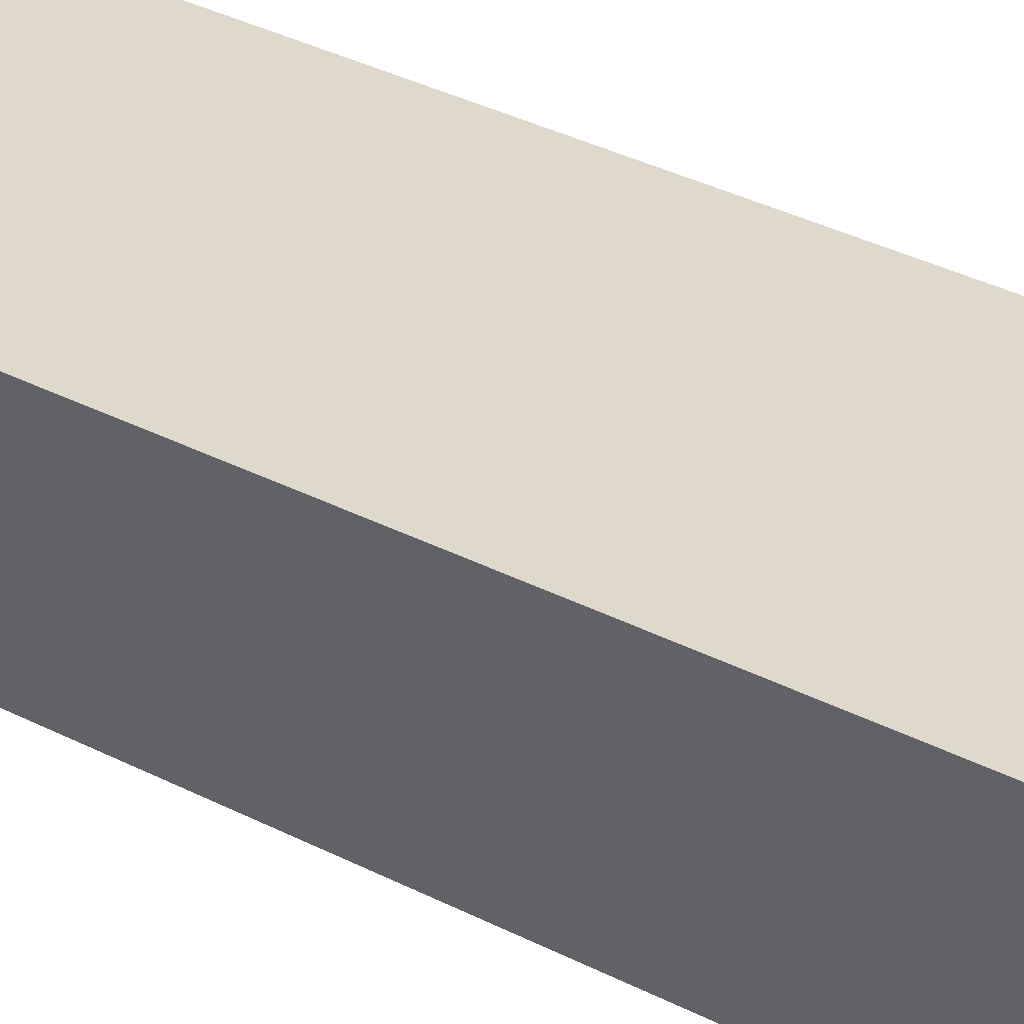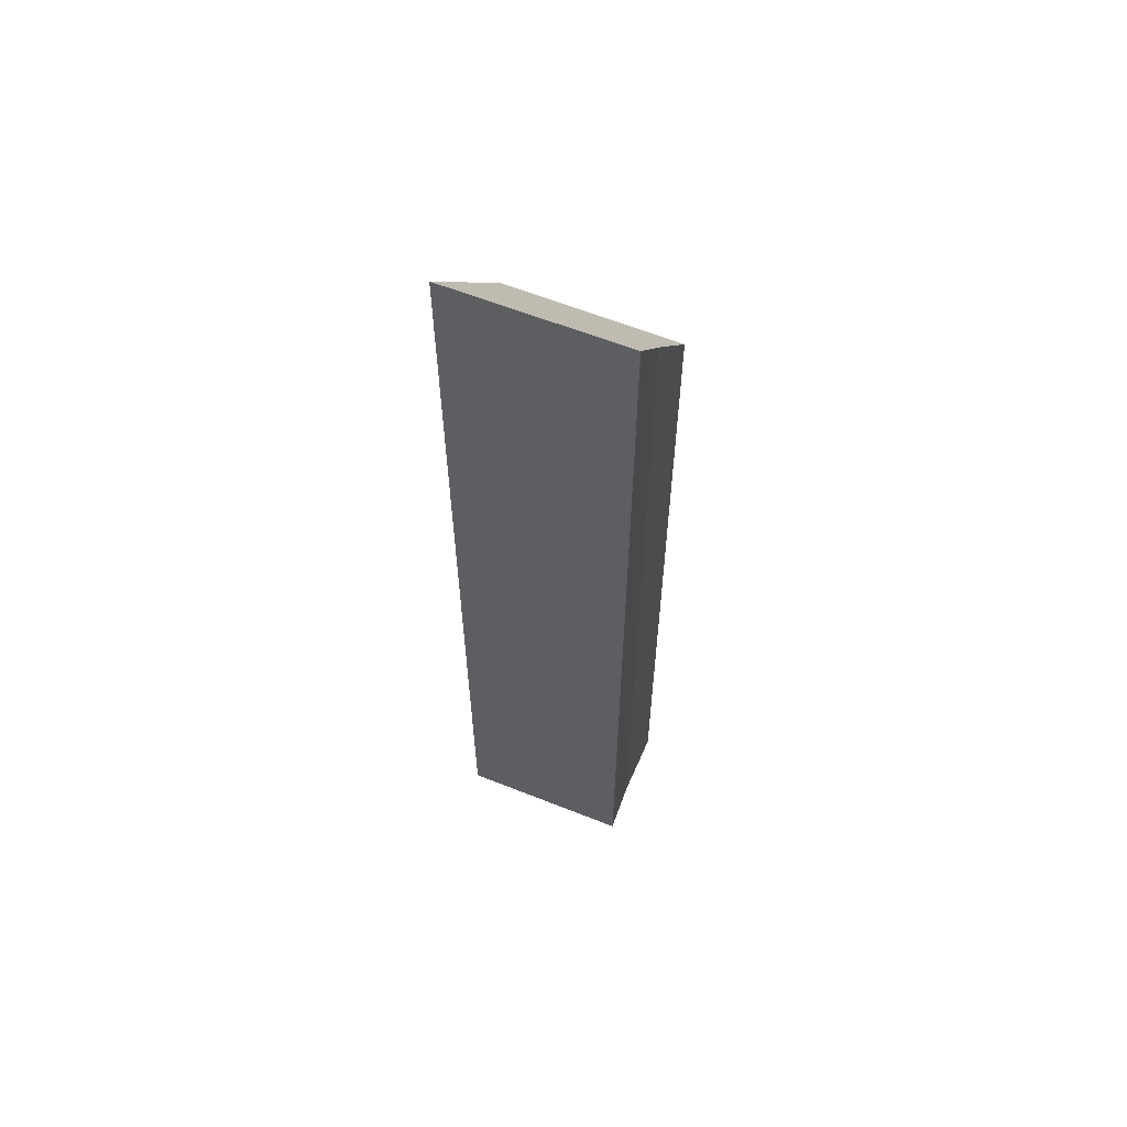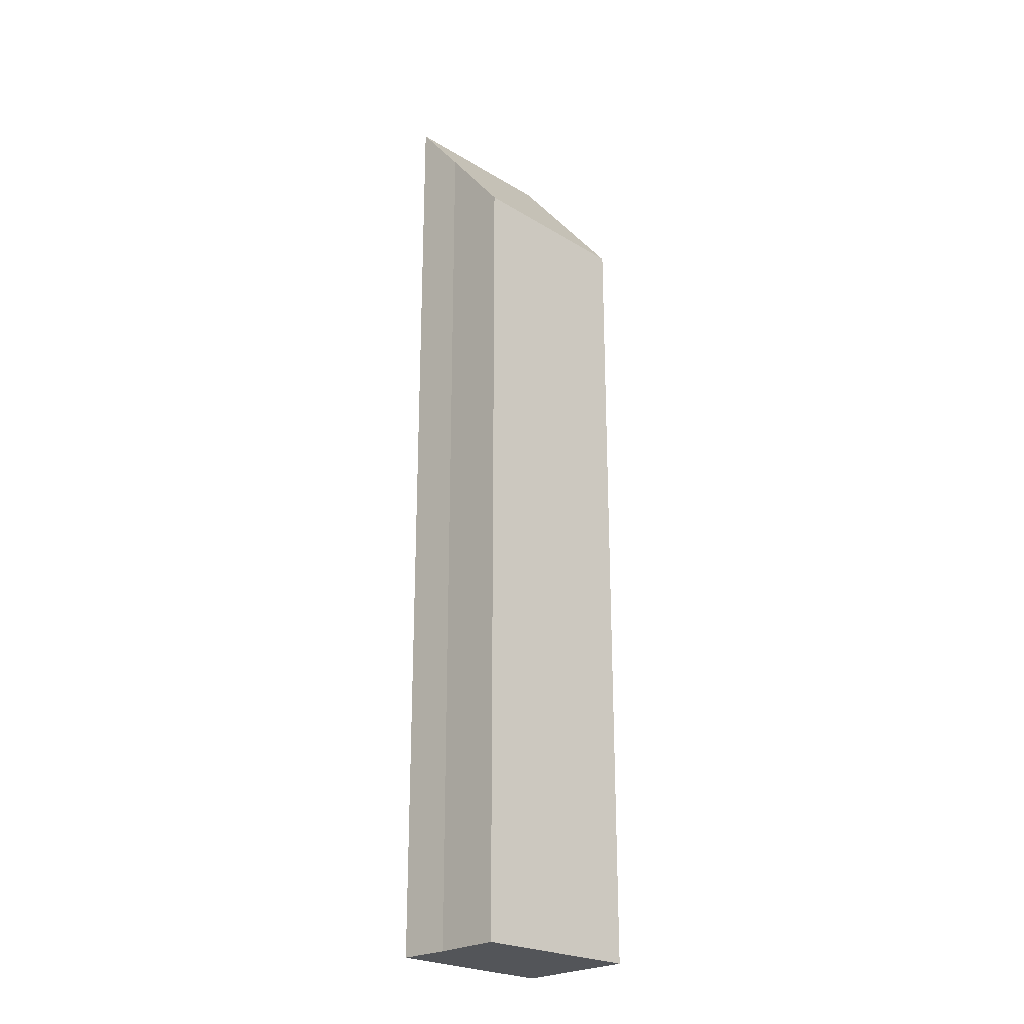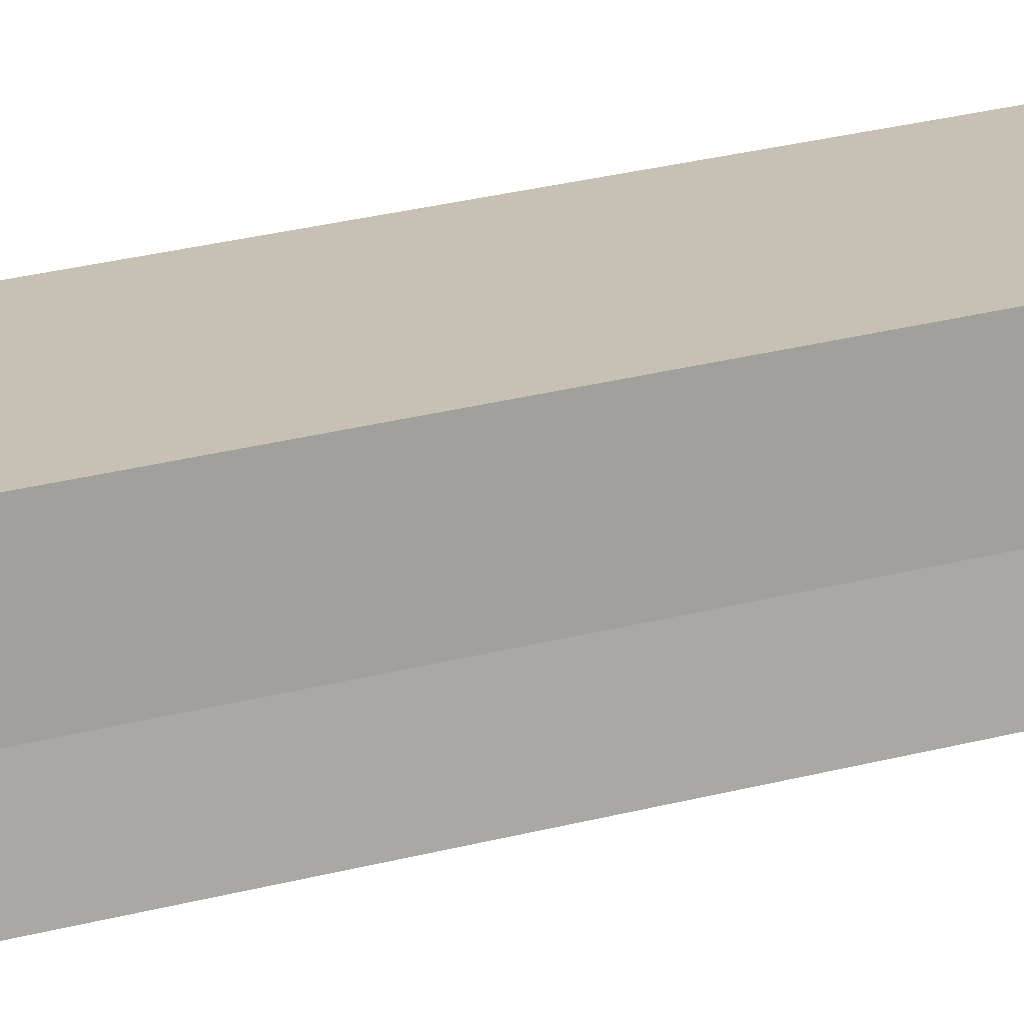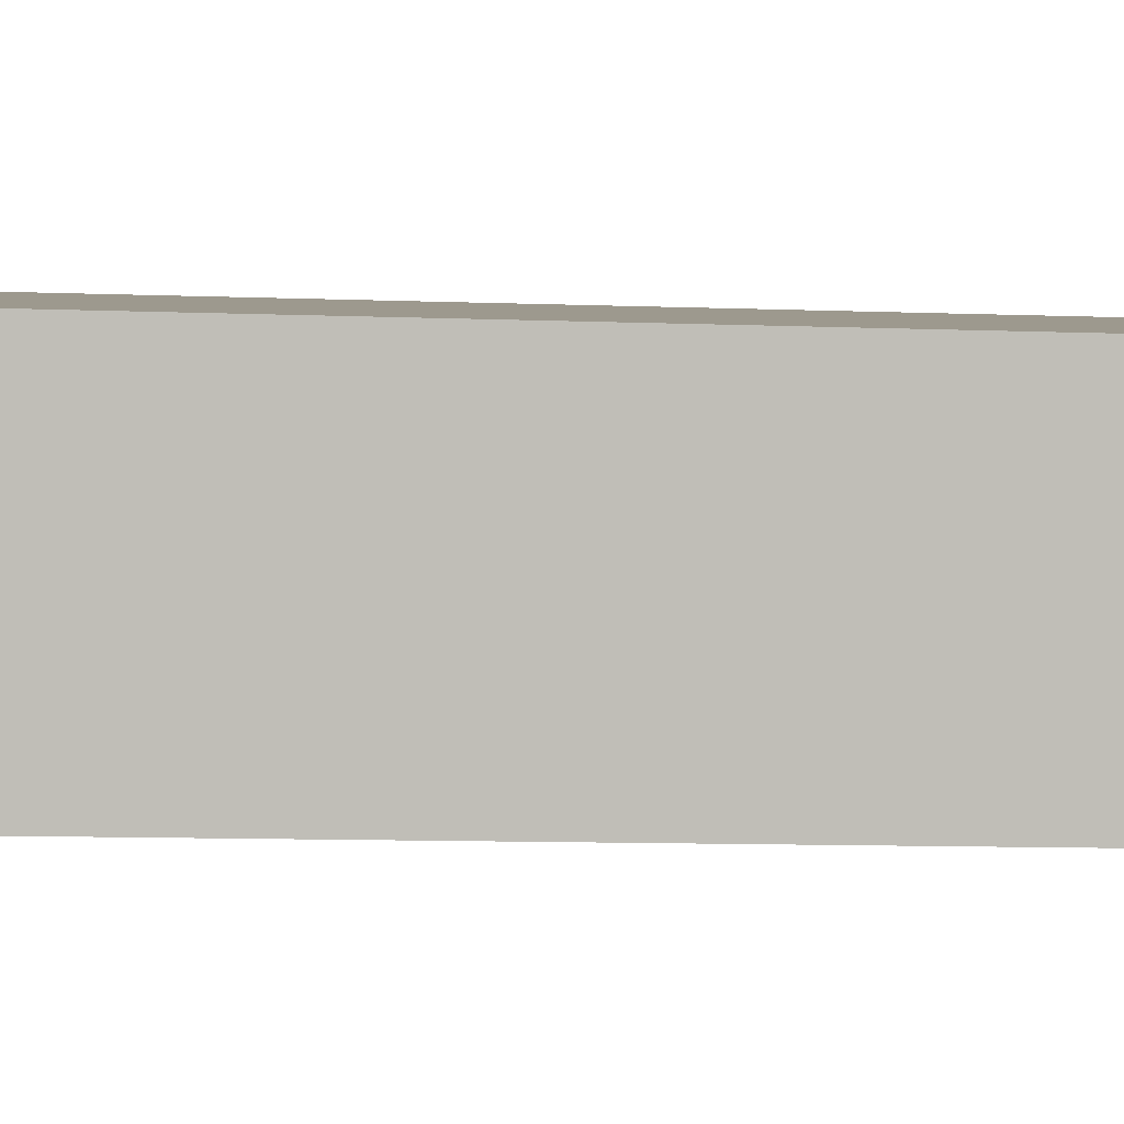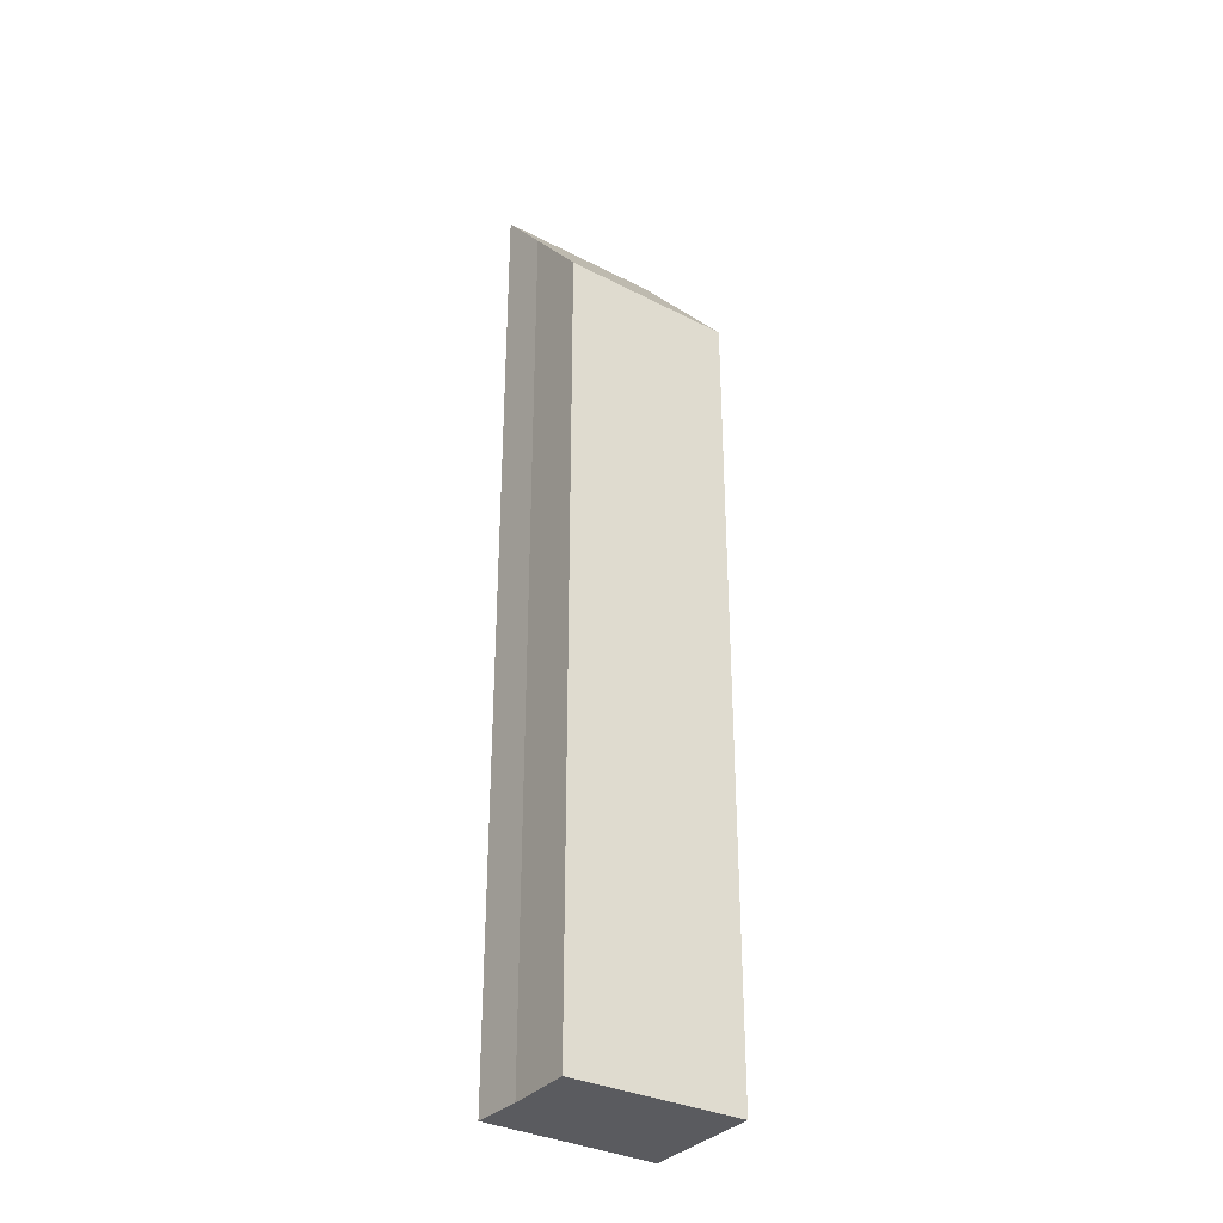
<metadata>
{"format":"obj","ext":"obj","renderer":"f3d","projection":"perspective","resolution":1024,"background":"white","views":[{"elev":27.5,"azim":130.5,"up":"+Z"},{"elev":60.7,"azim":-147.0,"up":"+Y"},{"elev":-24.0,"azim":-34.0,"up":"+Y"},{"elev":27.6,"azim":-112.1,"up":"+Z"},{"elev":-5.7,"azim":80.2,"up":"+Z"},{"elev":-33.5,"azim":-24.2,"up":"+Y"}]}
</metadata>
<code>
v  4.434 24.98 -0.852
v  0.585 21.27 3.003
v  4.991 21.1 2.305
v  0.297 23.39 1.277
v  0 24.98 1.53e-15
v  0.585 -1.839e-16 3.003
v  4.991 -1.411e-16 2.305
v  4.434 5.217e-17 -0.852
v  0 0 0
v  0.297 -7.819e-17 1.277
g defaultobject
f 1 2 3
f 2 1 4
f 4 1 5
f 6 3 2
f 3 6 7
f 3 8 1
f 8 3 7
f 8 5 1
f 5 8 9
f 10 2 4
f 2 10 6
f 9 4 5
f 4 9 10
f 6 8 7
f 8 6 10
f 8 10 9

</code>
